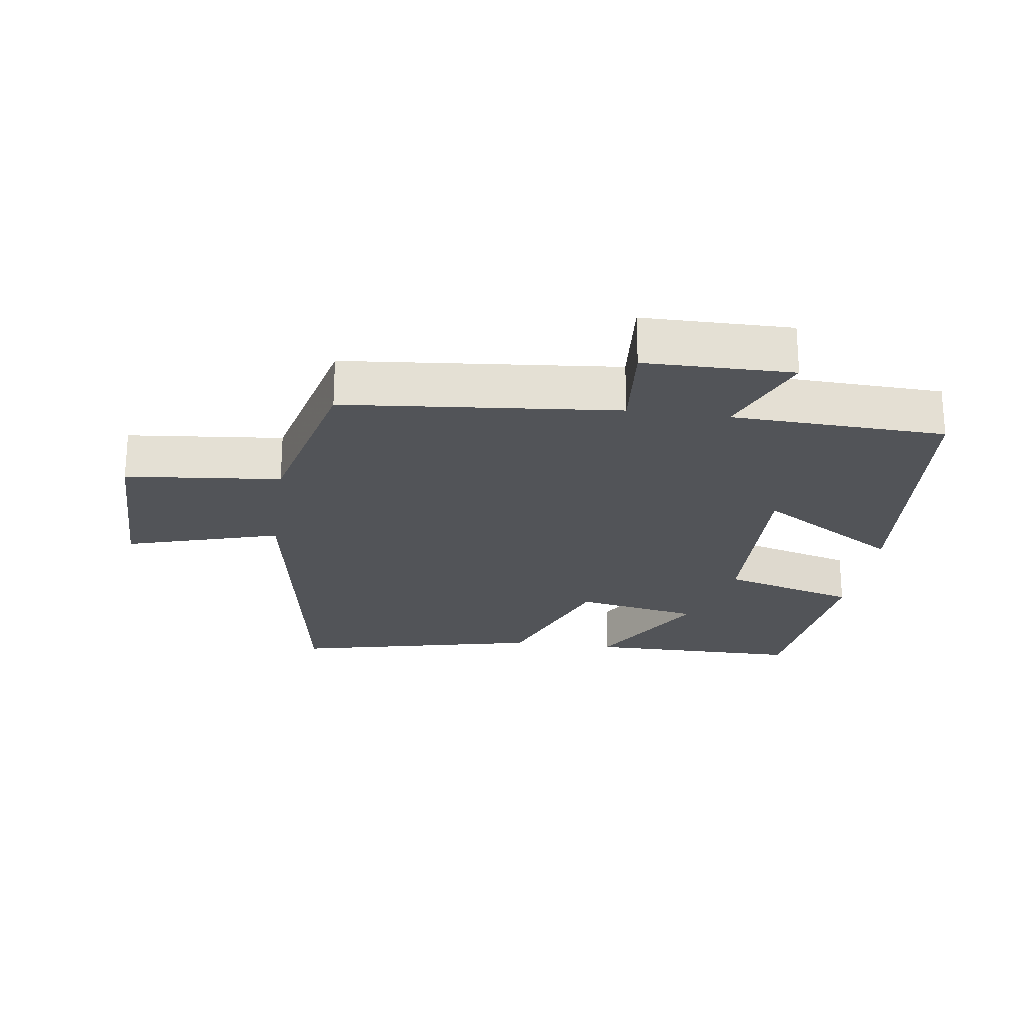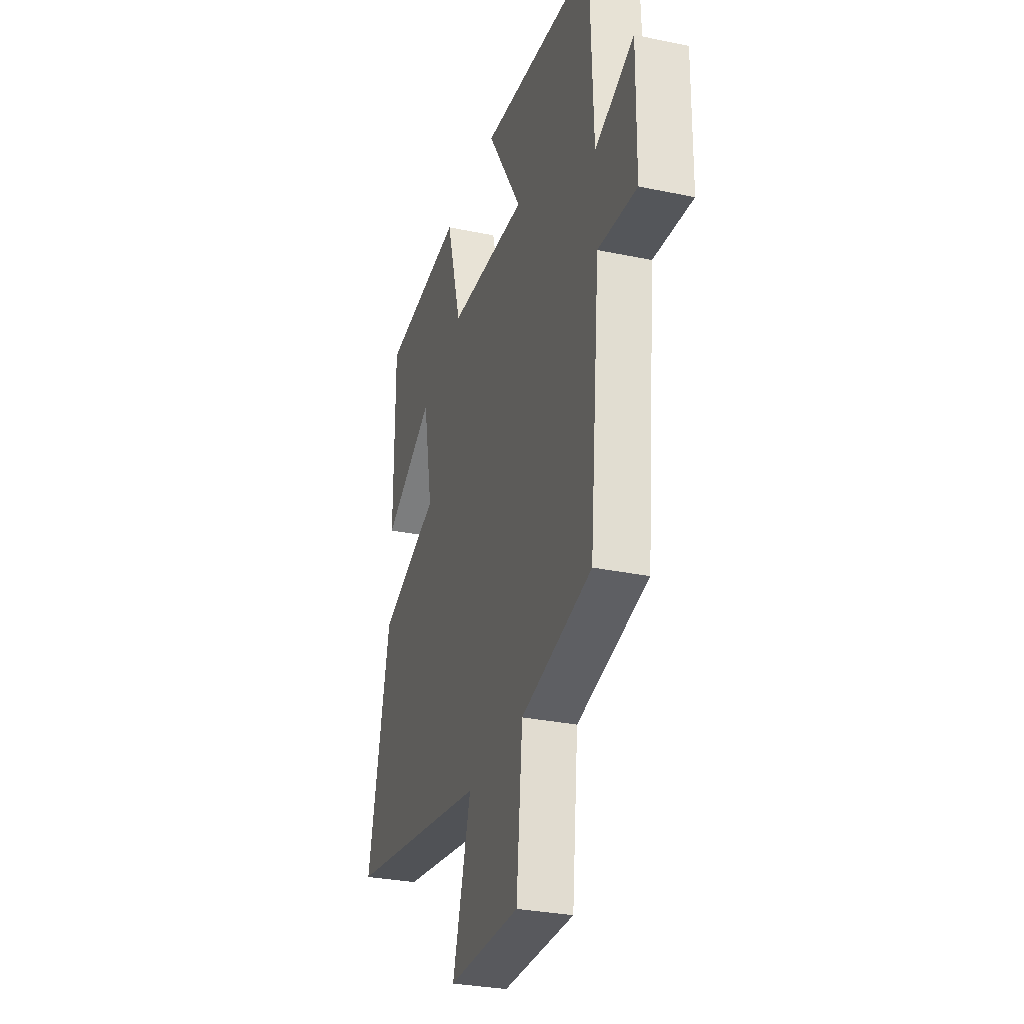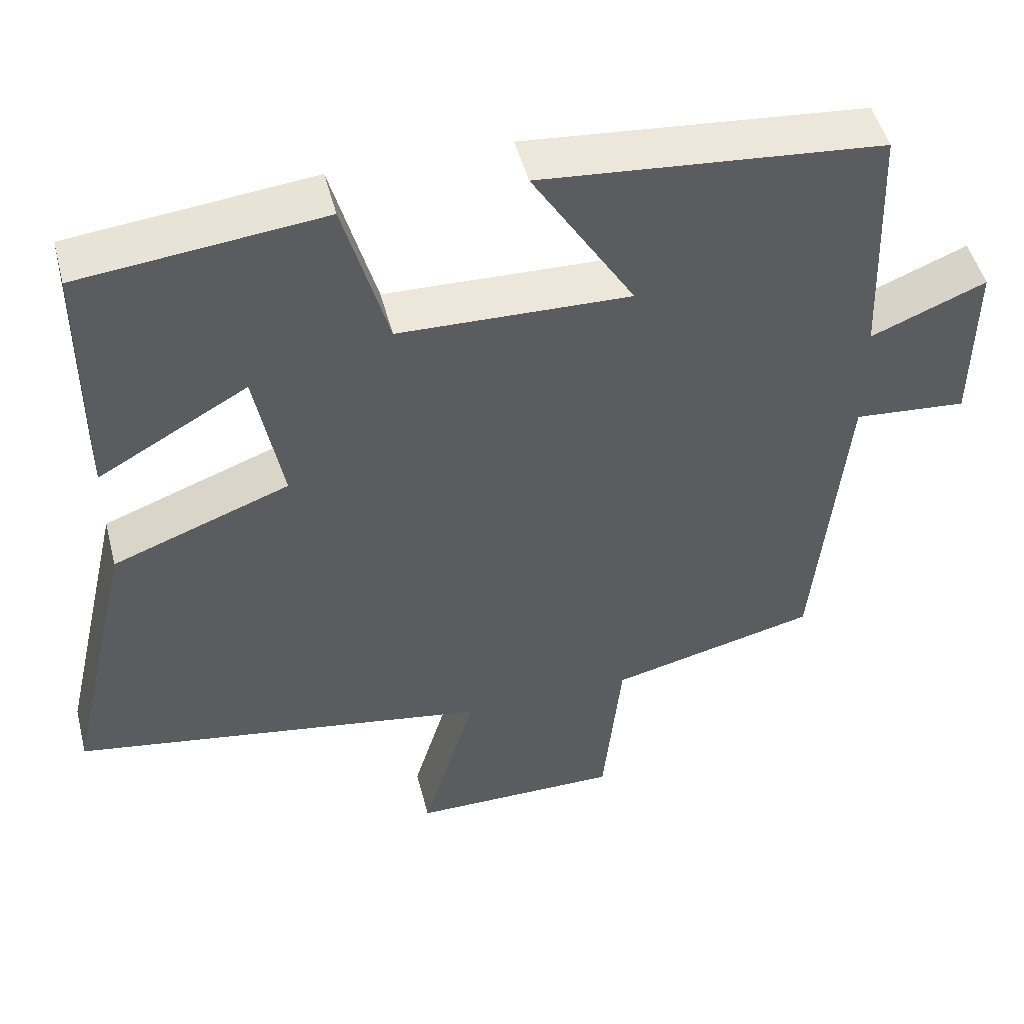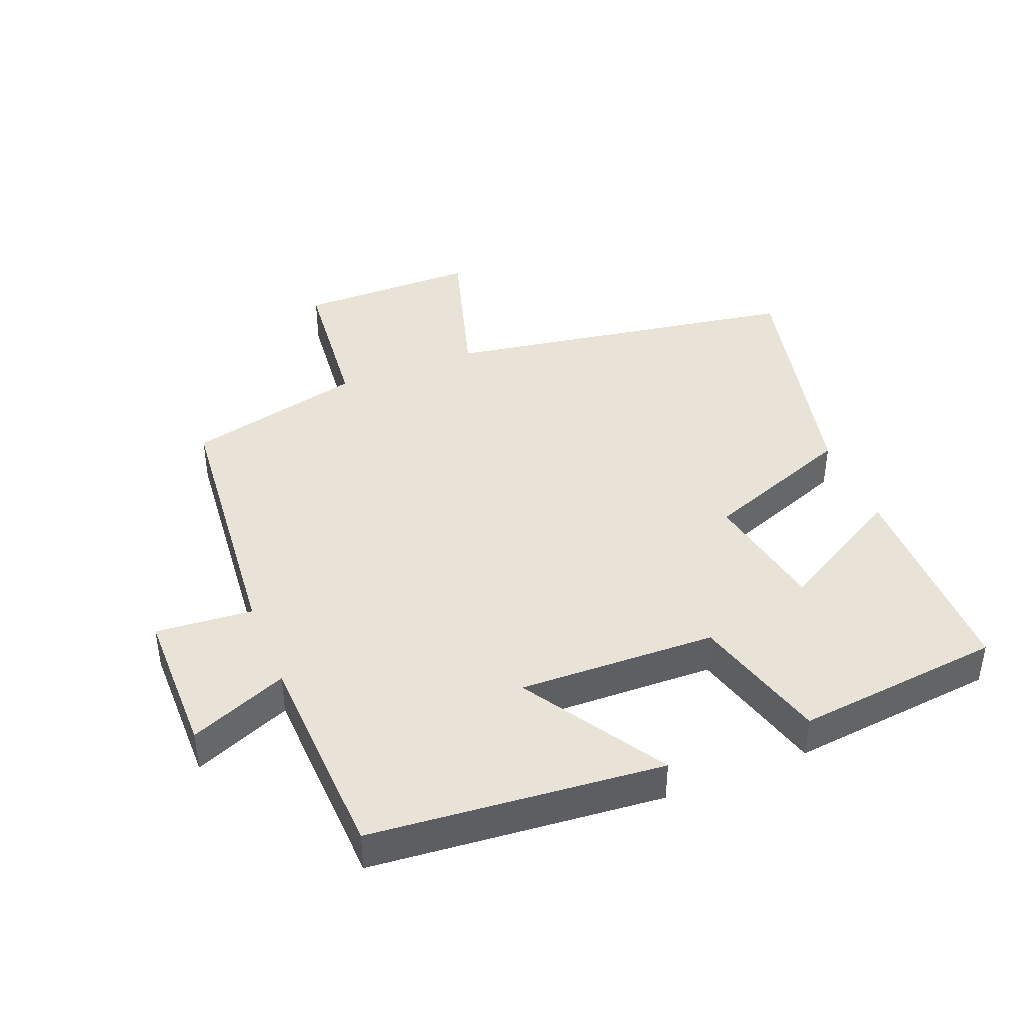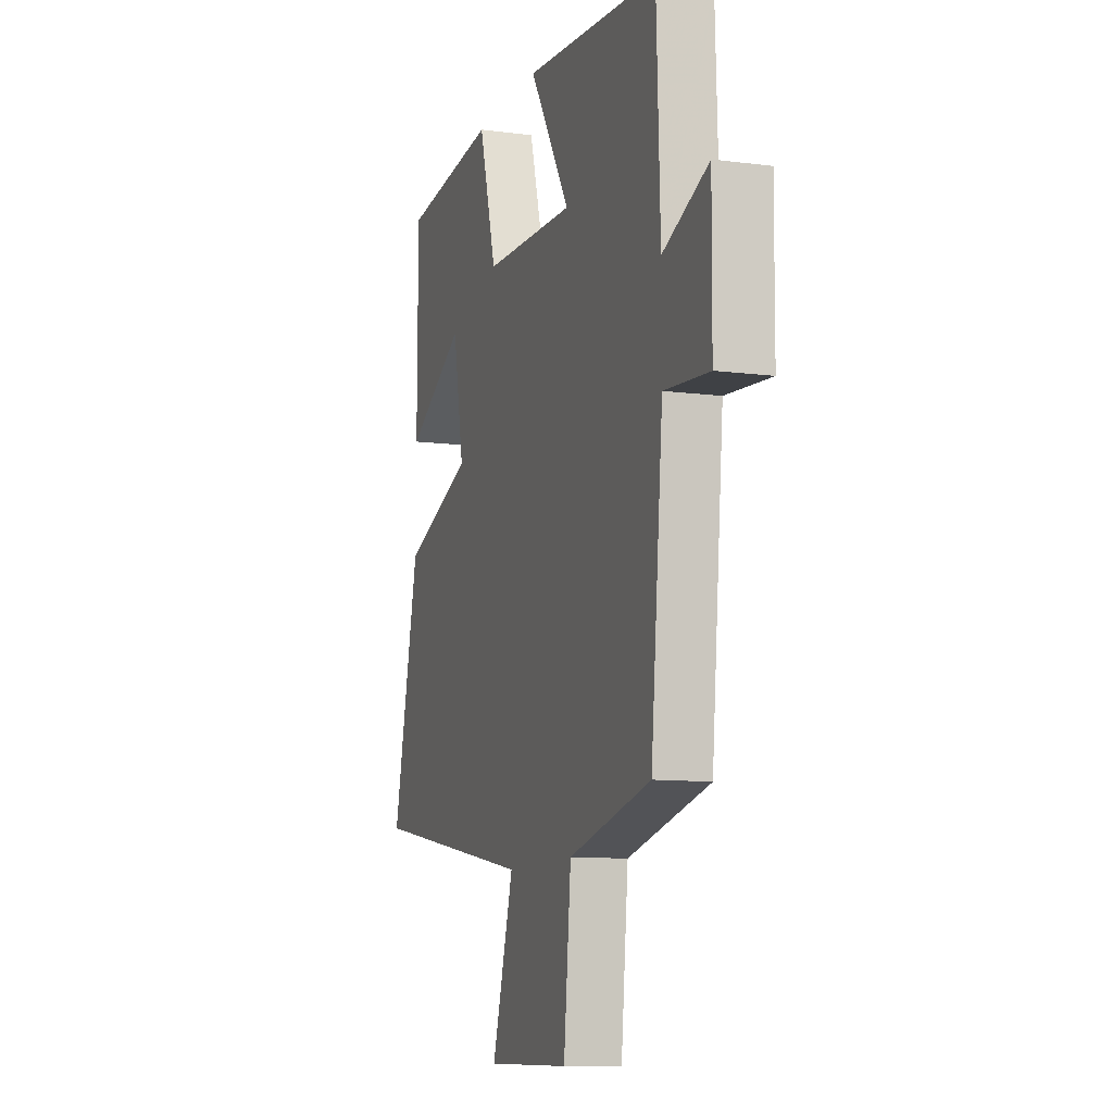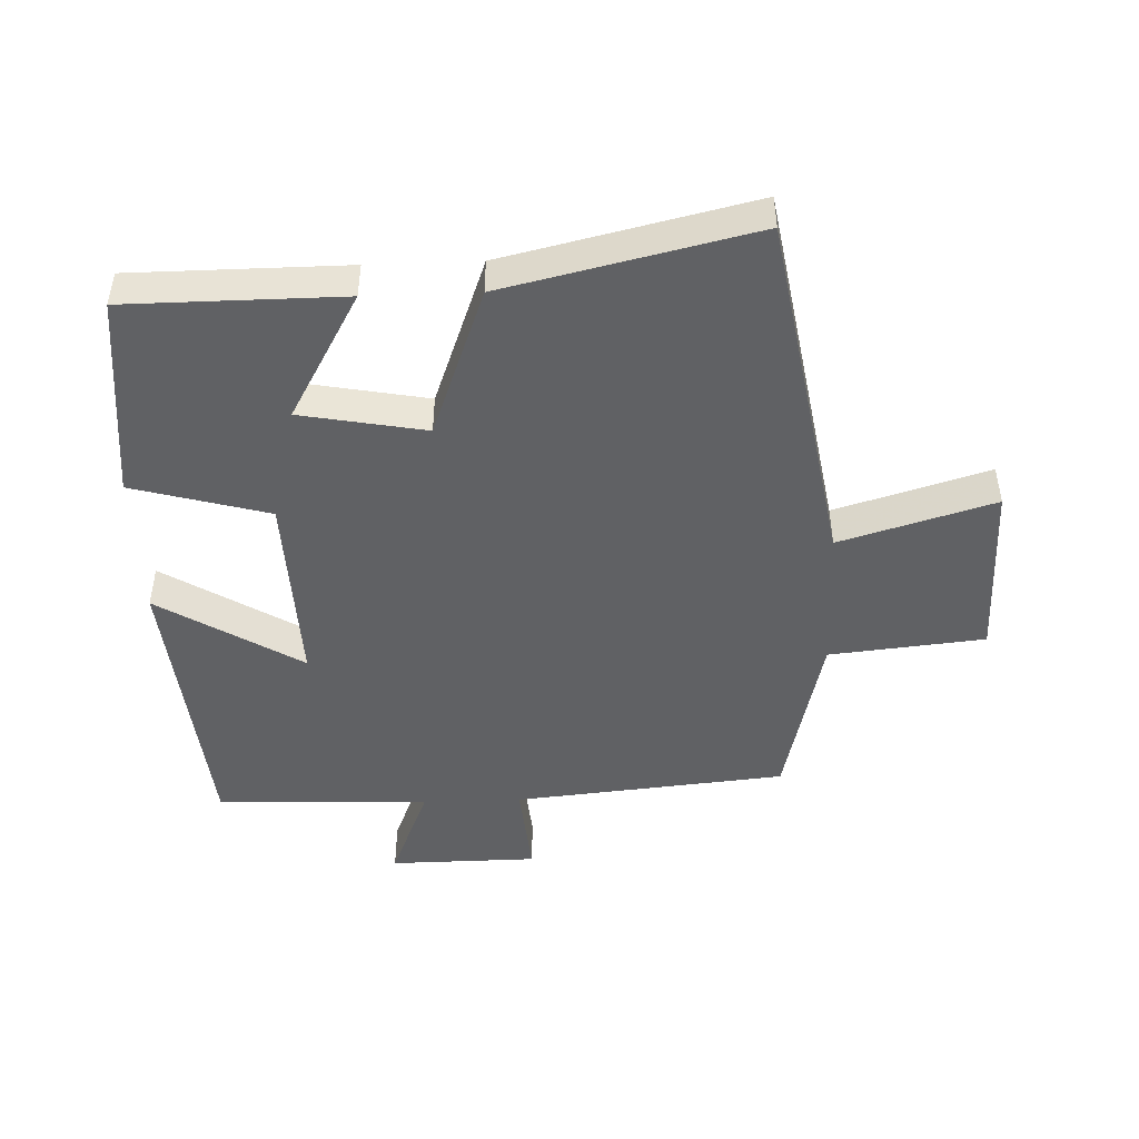
<metadata>
{"format":"obj","ext":"obj","renderer":"f3d","projection":"perspective","resolution":1024,"background":"white","views":[{"elev":-23.2,"azim":-98.1,"up":"+Y"},{"elev":-30.2,"azim":-106.9,"up":"+Z"},{"elev":49.2,"azim":165.6,"up":"+Z"},{"elev":41.8,"azim":-22.0,"up":"+Y"},{"elev":-10.3,"azim":-108.3,"up":"+Z"},{"elev":-46.9,"azim":92.2,"up":"+Y"}]}
</metadata>
<code>
v -0.46 0.07 -0.436
v -0.5 0.07 -0.02
v -0.648 0.07 -0.033
v -0.65 0.07 0.193
v -0.5 0.07 0.132
v -0.488 0.07 0.458
v -0.043 0.07 0.5
v -0.177 0.07 0.283
v 0.125 0.07 0.293
v 0.183 0.07 0.5
v 0.499 0.07 0.467
v 0.5 0.07 0.138
v 0.305 0.07 0.248
v 0.269 0.07 0.058
v 0.5 0.07 -0.028
v 0.587 0.07 -0.407
v 0.039 0.07 -0.5
v 0.109 0.07 -0.735
v -0.165 0.07 -0.737
v -0.189 0.07 -0.5
v -0.46 0 -0.436
v -0.5 0 -0.02
v -0.648 0 -0.033
v -0.65 0 0.193
v -0.5 0 0.132
v -0.488 0 0.458
v -0.043 0 0.5
v -0.177 0 0.283
v 0.125 0 0.293
v 0.183 0 0.5
v 0.499 0 0.467
v 0.5 0 0.138
v 0.305 0 0.248
v 0.269 0 0.058
v 0.5 0 -0.028
v 0.587 0 -0.407
v 0.039 0 -0.5
v 0.109 0 -0.735
v -0.165 0 -0.737
v -0.189 0 -0.5
f 17 18 19 20
f 20 1 2
f 17 20 2
f 16 17 2
f 15 16 2
f 14 15 2
f 13 14 2 3
f 10 11 12 13
f 9 10 13
f 8 9 13 3
f 5 6 7 8
f 5 8 3
f 3 4 5
f 40 39 38 37
f 22 21 40
f 22 40 37
f 22 37 36
f 22 36 35
f 22 35 34
f 23 22 34 33
f 33 32 31 30
f 33 30 29
f 23 33 29 28
f 28 27 26 25
f 23 28 25
f 25 24 23
f 1 21 22 2
f 2 22 23 3
f 3 23 24 4
f 4 24 25 5
f 5 25 26 6
f 6 26 27 7
f 7 27 28 8
f 8 28 29 9
f 9 29 30 10
f 10 30 31 11
f 11 31 32 12
f 12 32 33 13
f 13 33 34 14
f 14 34 35 15
f 15 35 36 16
f 16 36 37 17
f 17 37 38 18
f 18 38 39 19
f 19 39 40 20
f 20 40 21 1

</code>
